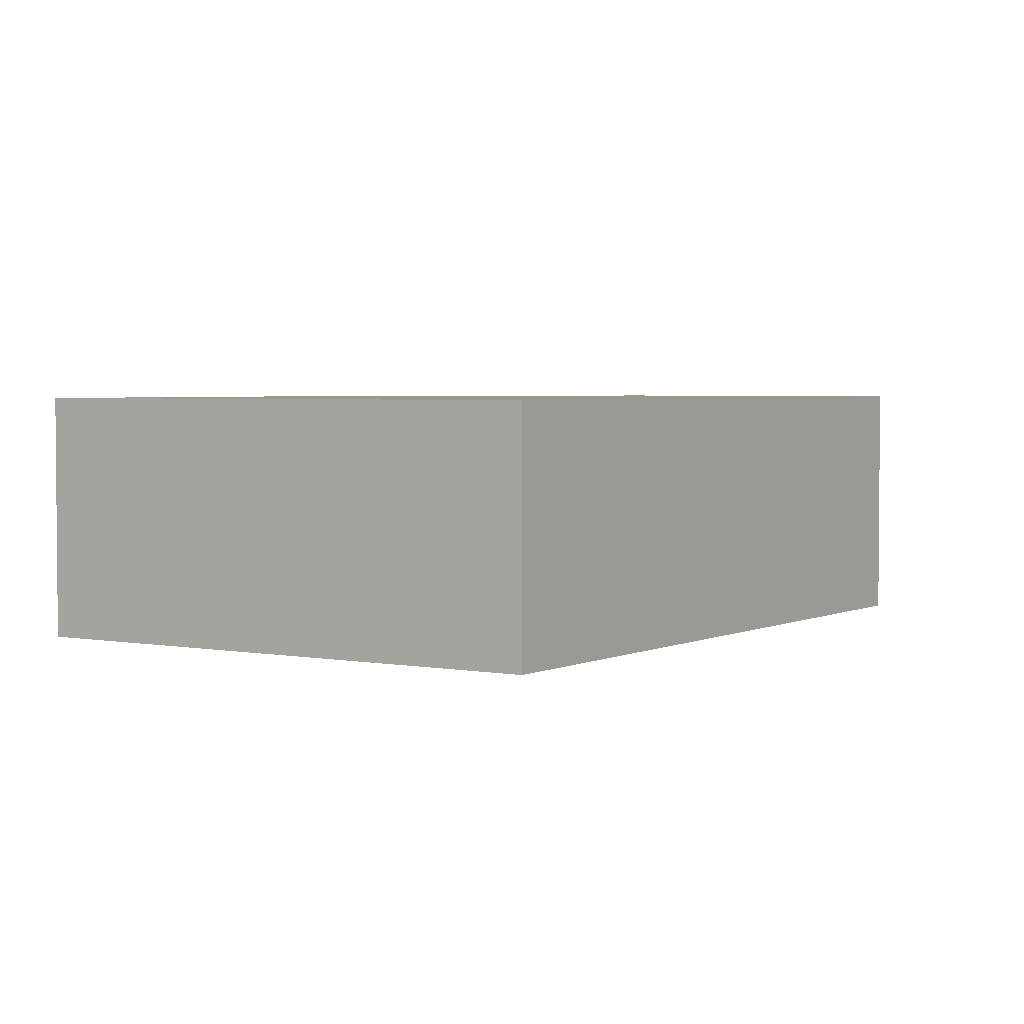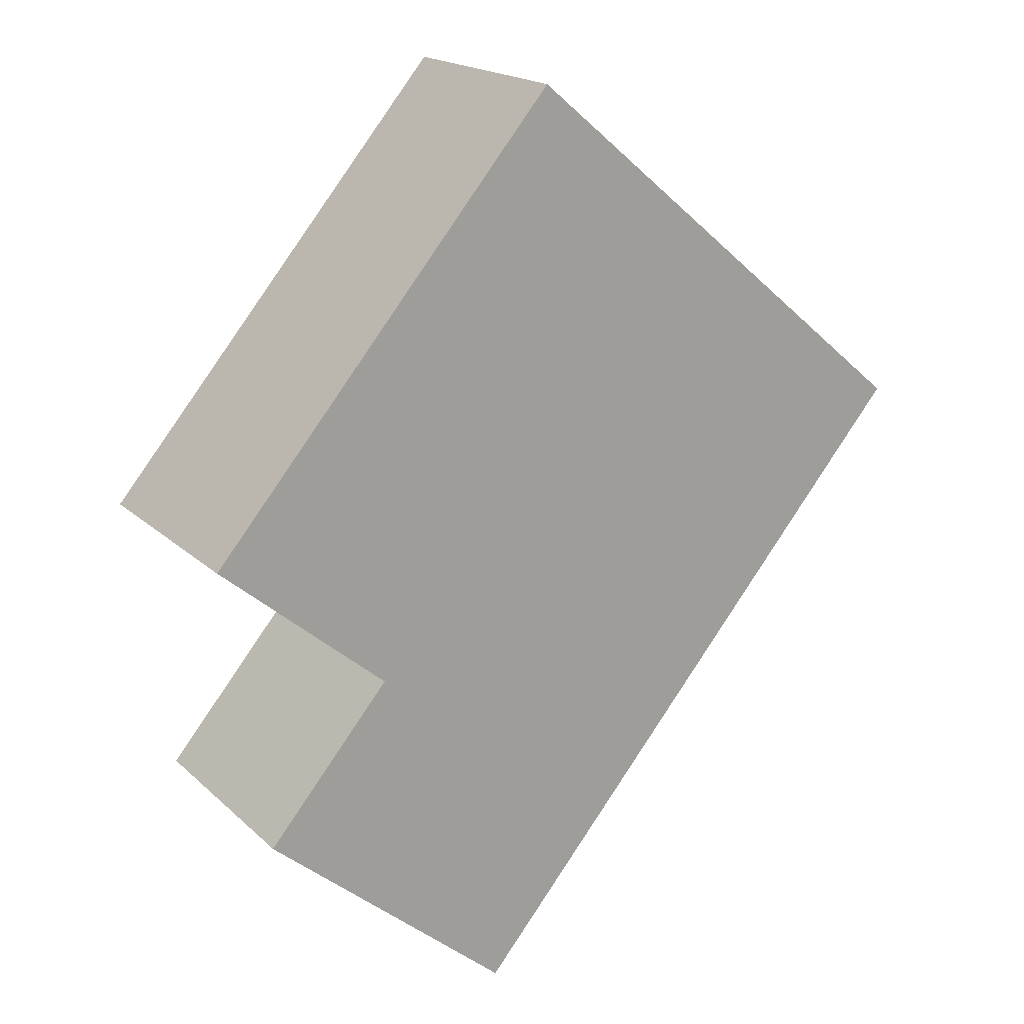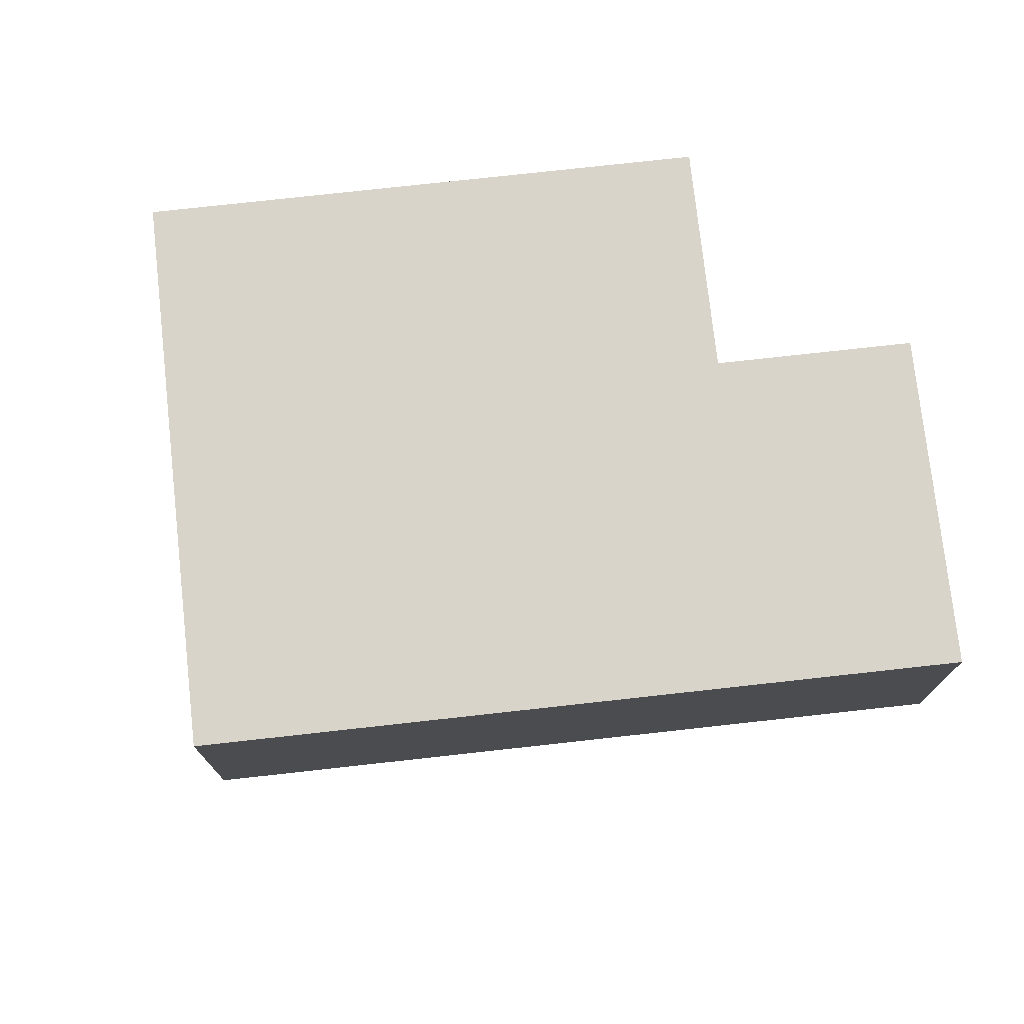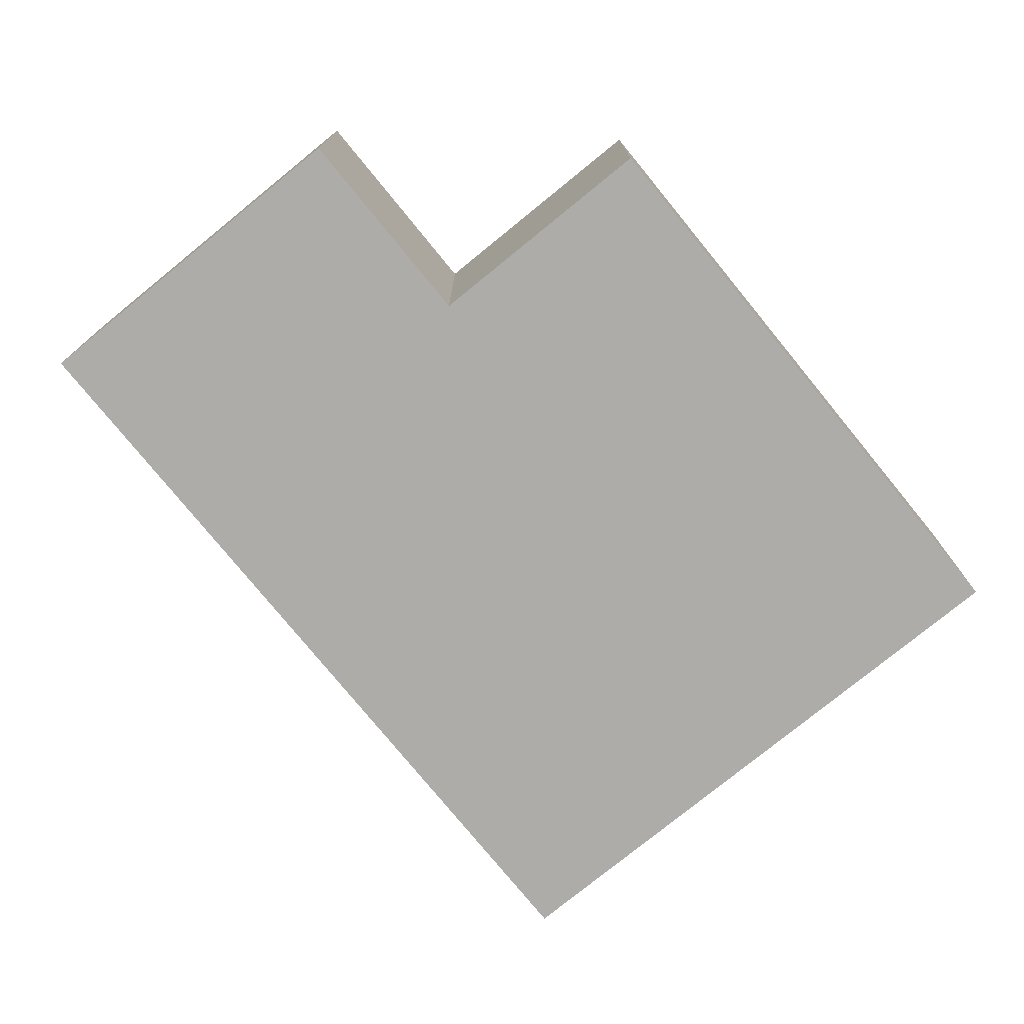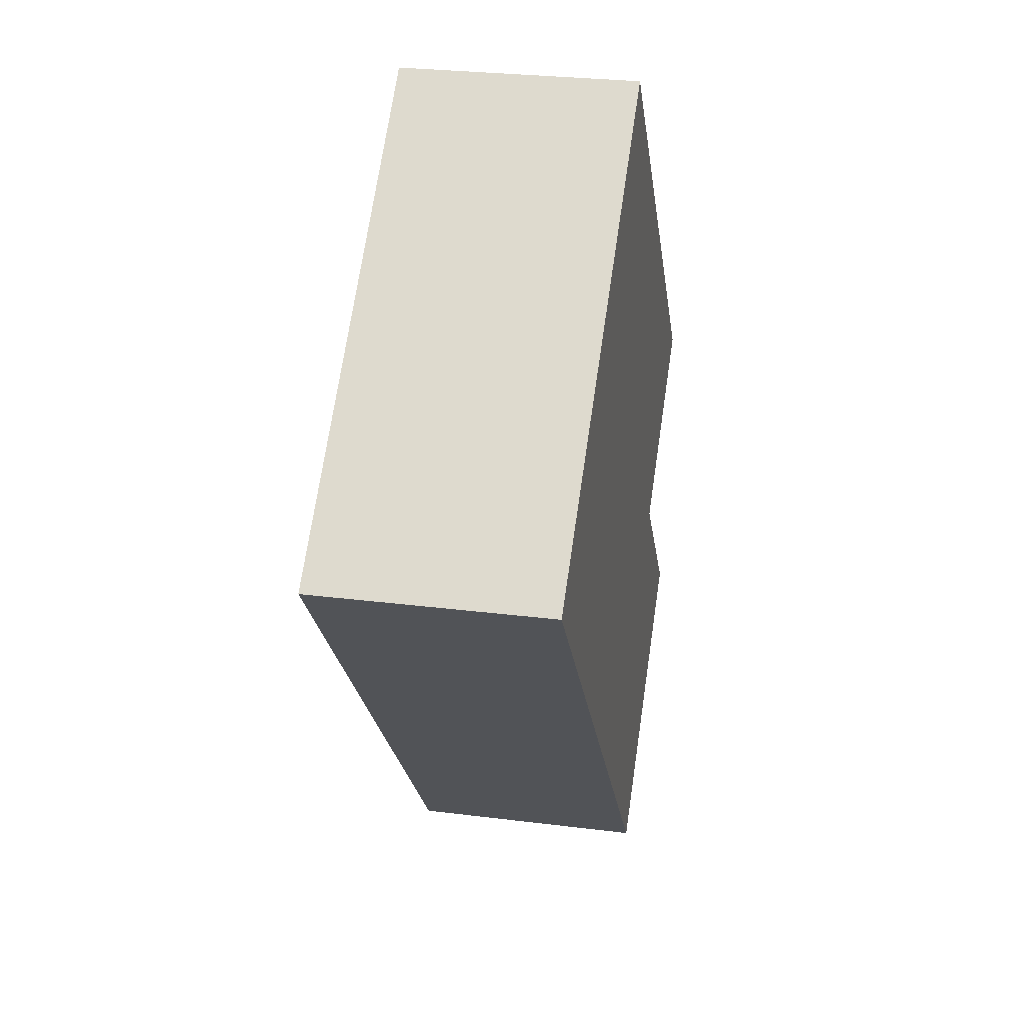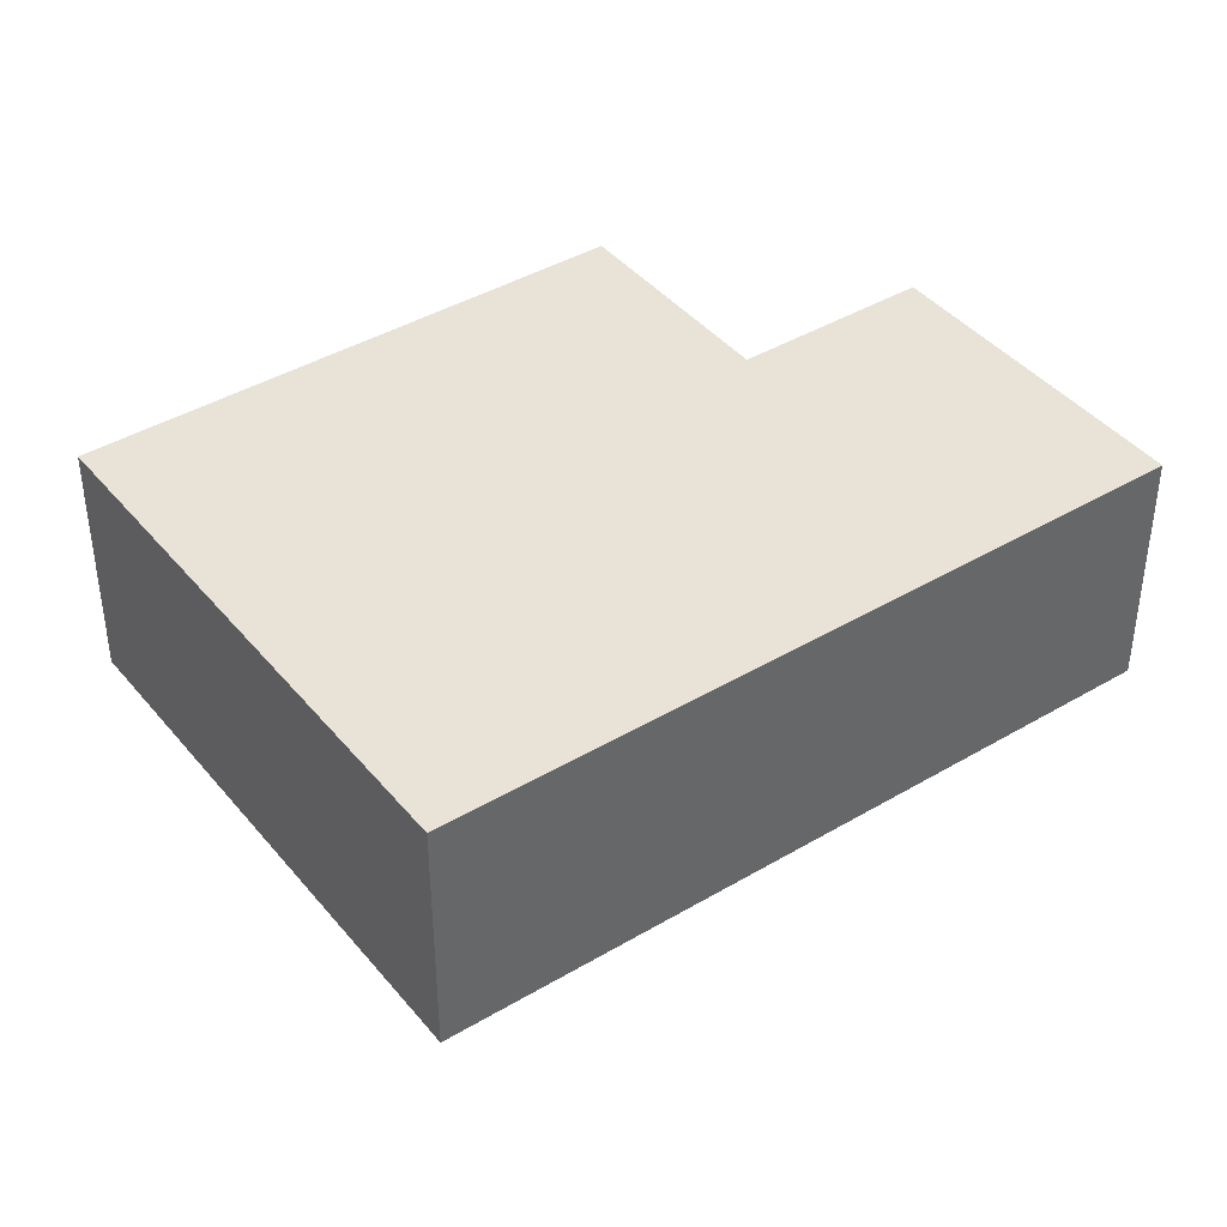
<metadata>
{"format":"obj","ext":"obj","renderer":"f3d","projection":"perspective","resolution":1024,"background":"white","views":[{"elev":3.2,"azim":73.3,"up":"+Y"},{"elev":18.5,"azim":-31.1,"up":"+Z"},{"elev":75.5,"azim":123.8,"up":"+Y"},{"elev":-76.6,"azim":-100.7,"up":"+Y"},{"elev":27.9,"azim":100.9,"up":"+Z"},{"elev":41.4,"azim":94.4,"up":"+Y"}]}
</metadata>
<code>
v  4.192 2.805 4.973
v  2.021 2.805 -1.703
v  0 2.805 1.718e-16
v  3.495 2.805 -5.948
v  9.166 2.805 0.78
v  0.541 2.805 -3.458
v  0.541 2.117e-16 -3.458
v  2.021 1.043e-16 -1.703
v  0 0 0
v  4.192 -3.045e-16 4.973
v  3.495 3.642e-16 -5.948
v  9.166 -4.776e-17 0.78
g defaultobject
f 1 2 3
f 2 1 4
f 4 1 5
f 4 6 2
f 7 2 6
f 2 7 8
f 9 1 3
f 1 9 10
f 8 3 2
f 3 8 9
f 11 6 4
f 6 11 7
f 10 5 1
f 5 10 12
f 12 4 5
f 4 12 11
f 9 12 10
f 12 9 8
f 12 8 11
f 11 8 7

</code>
